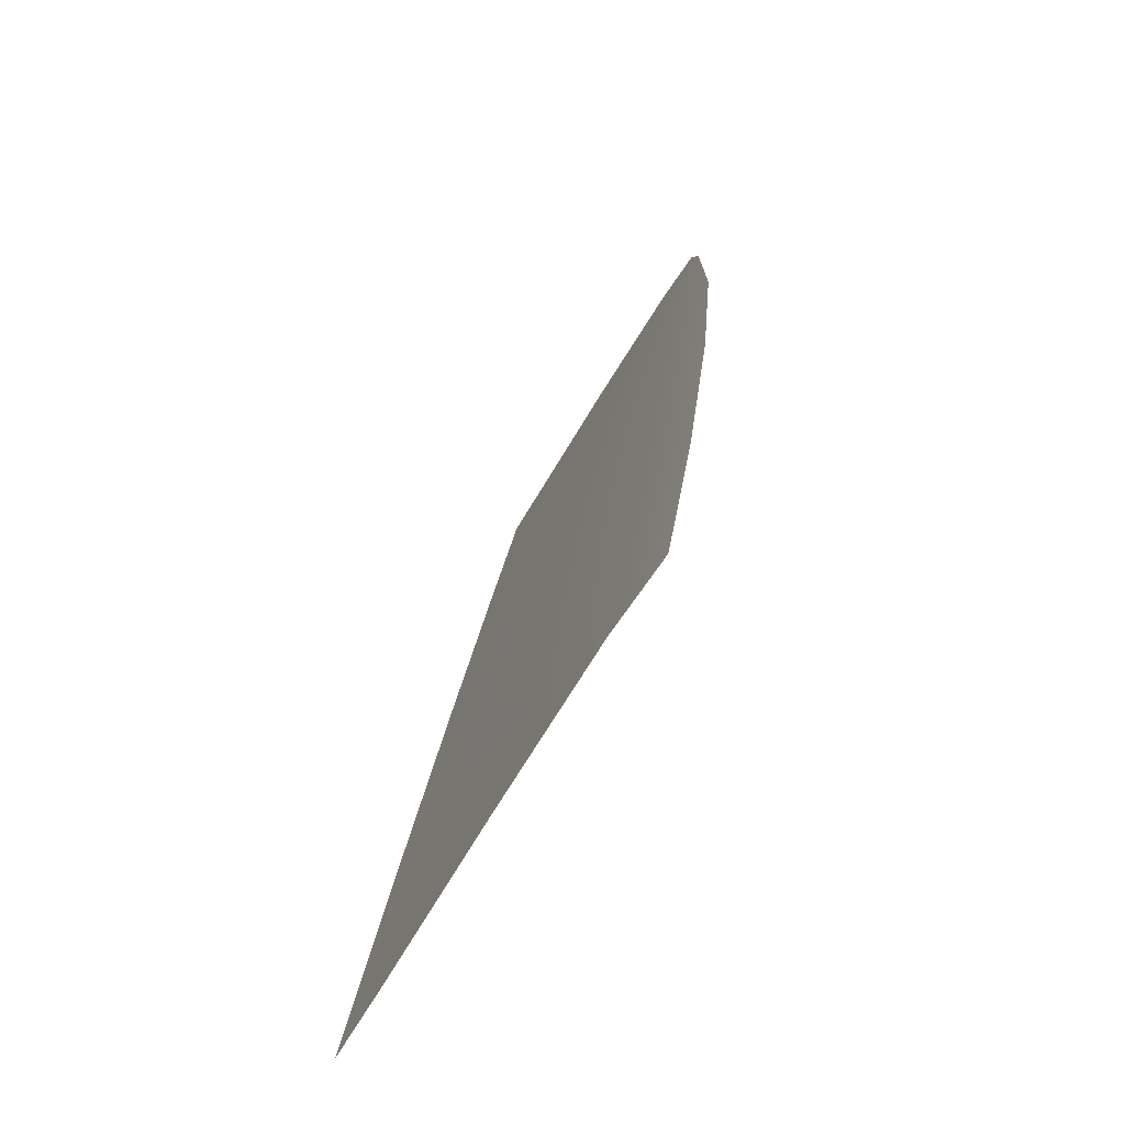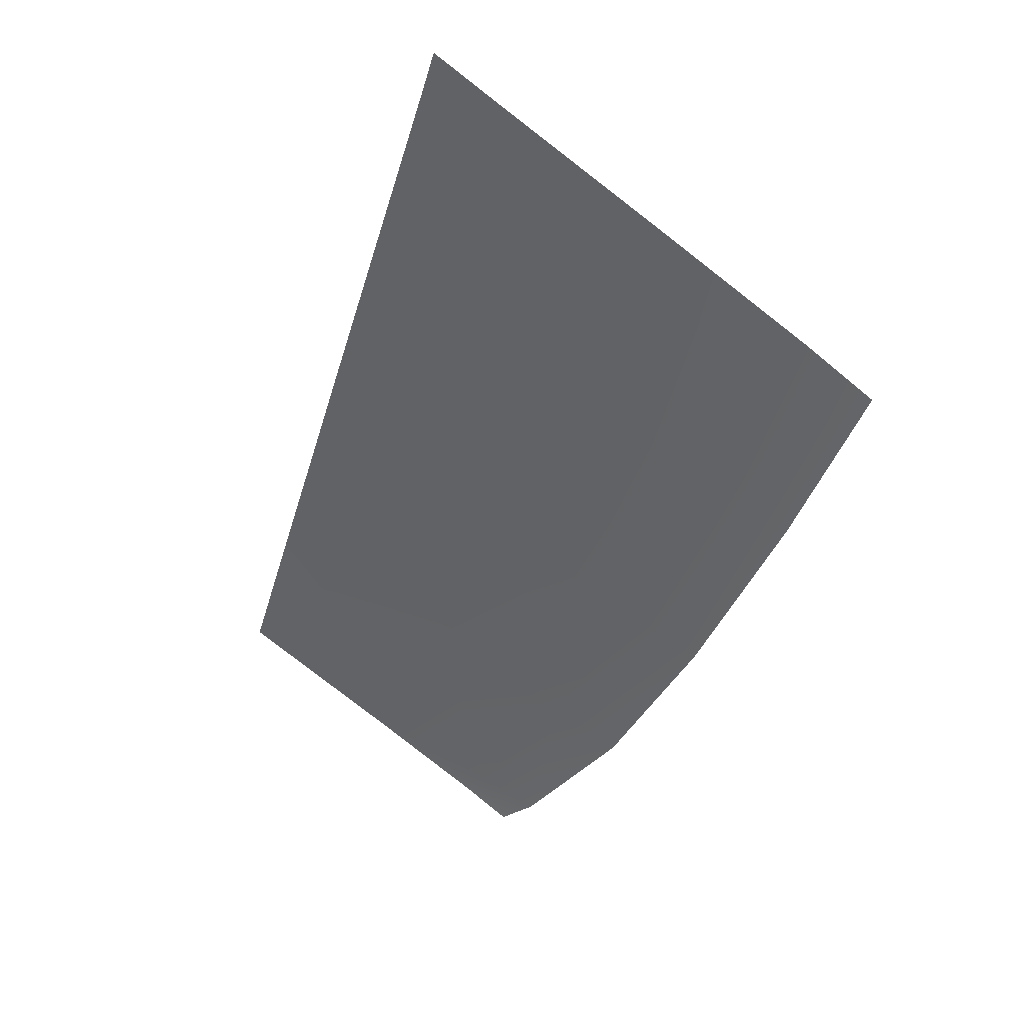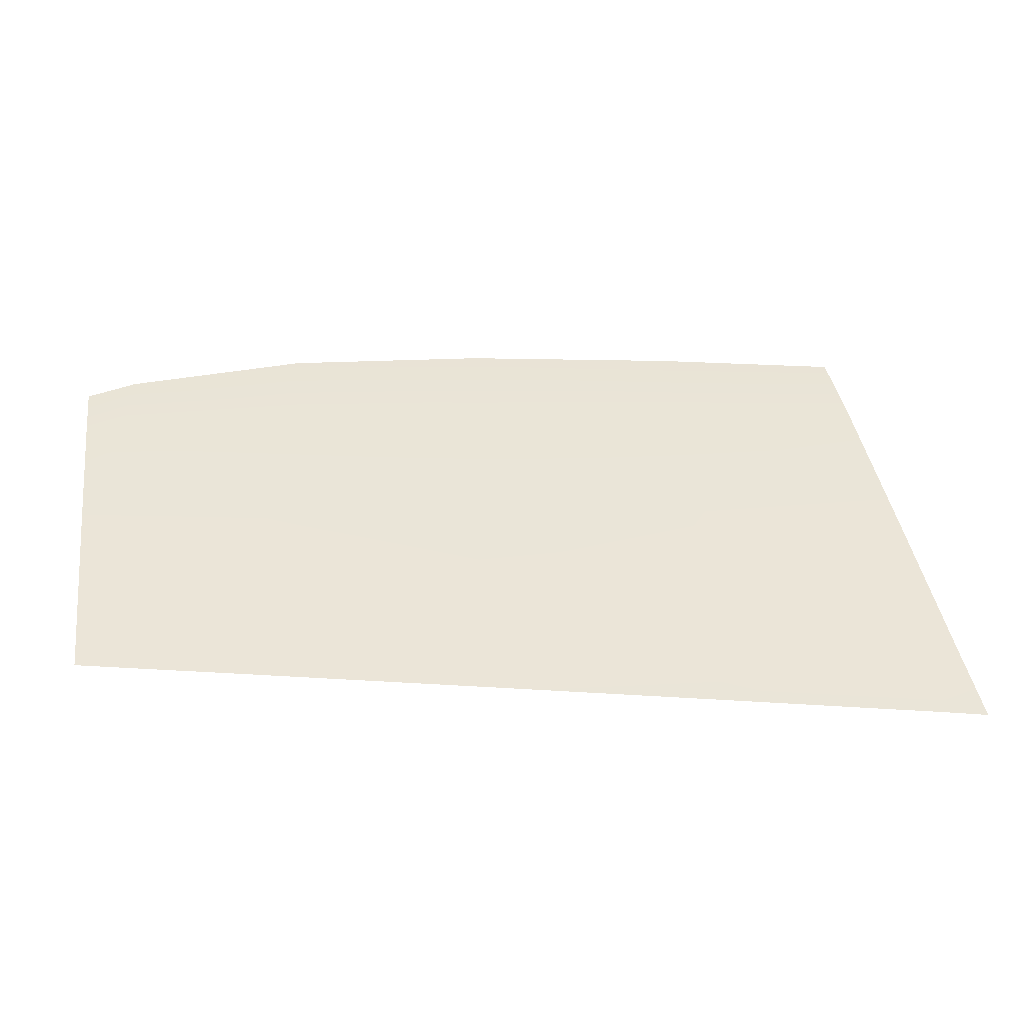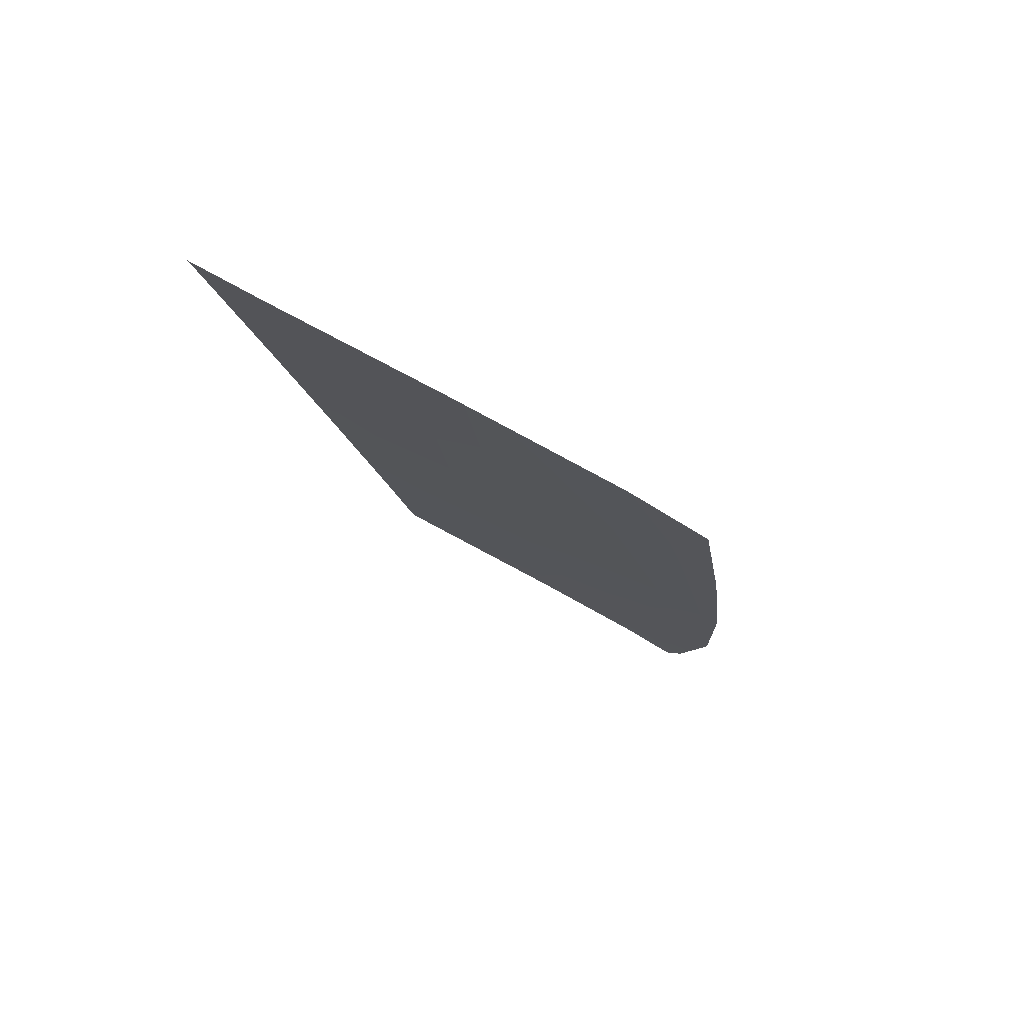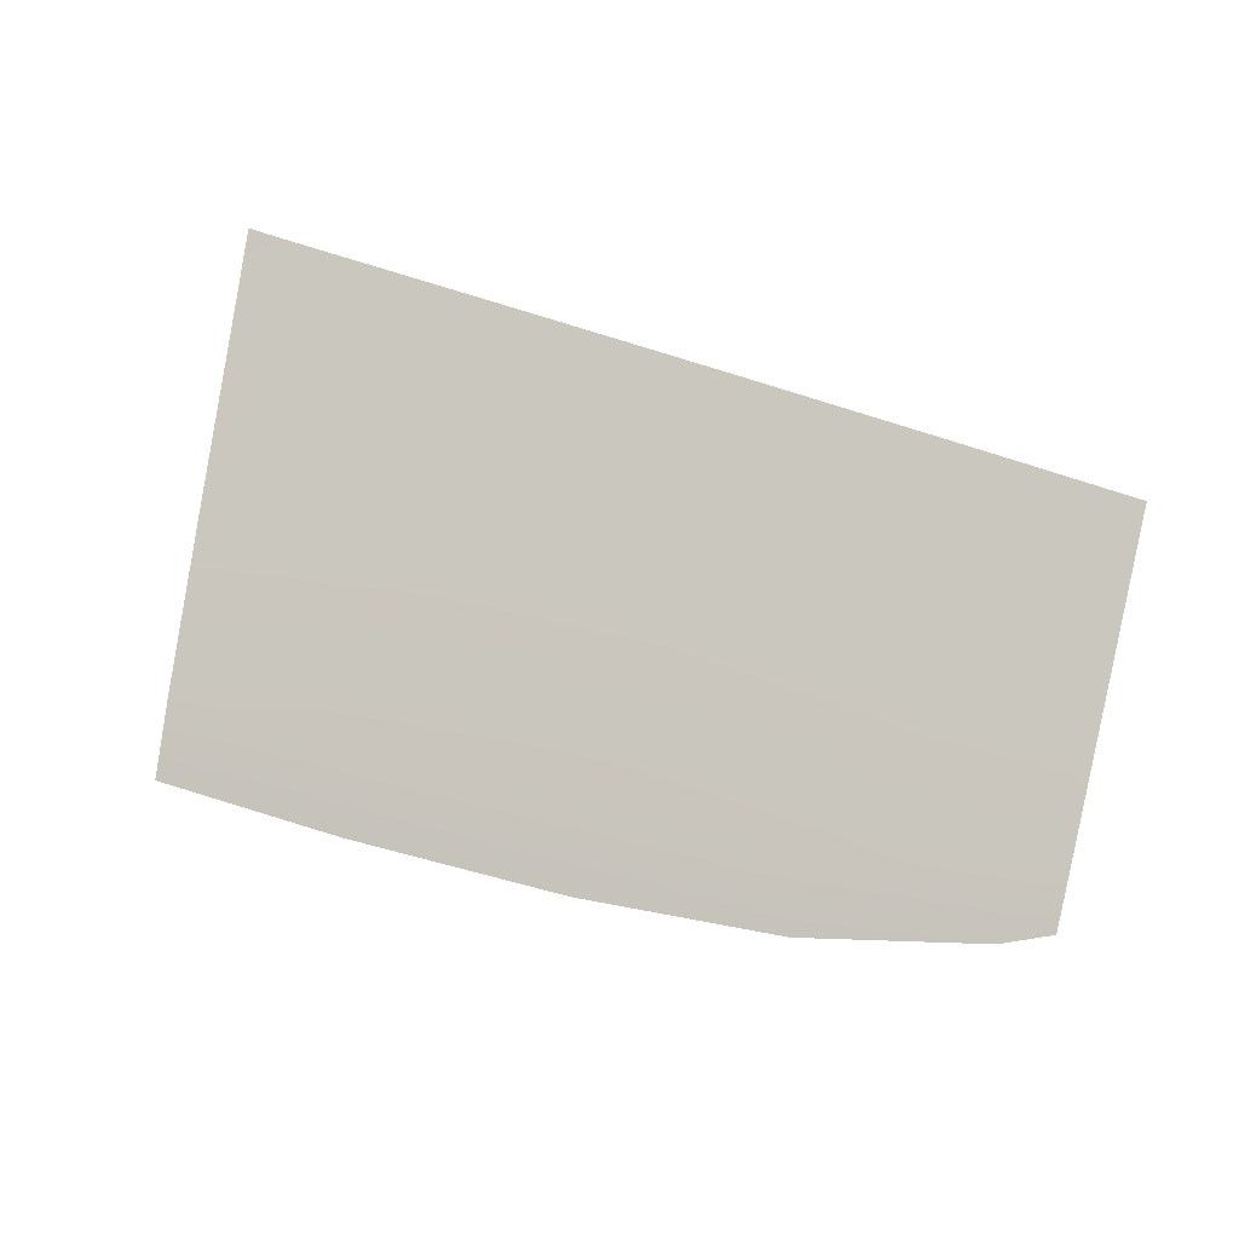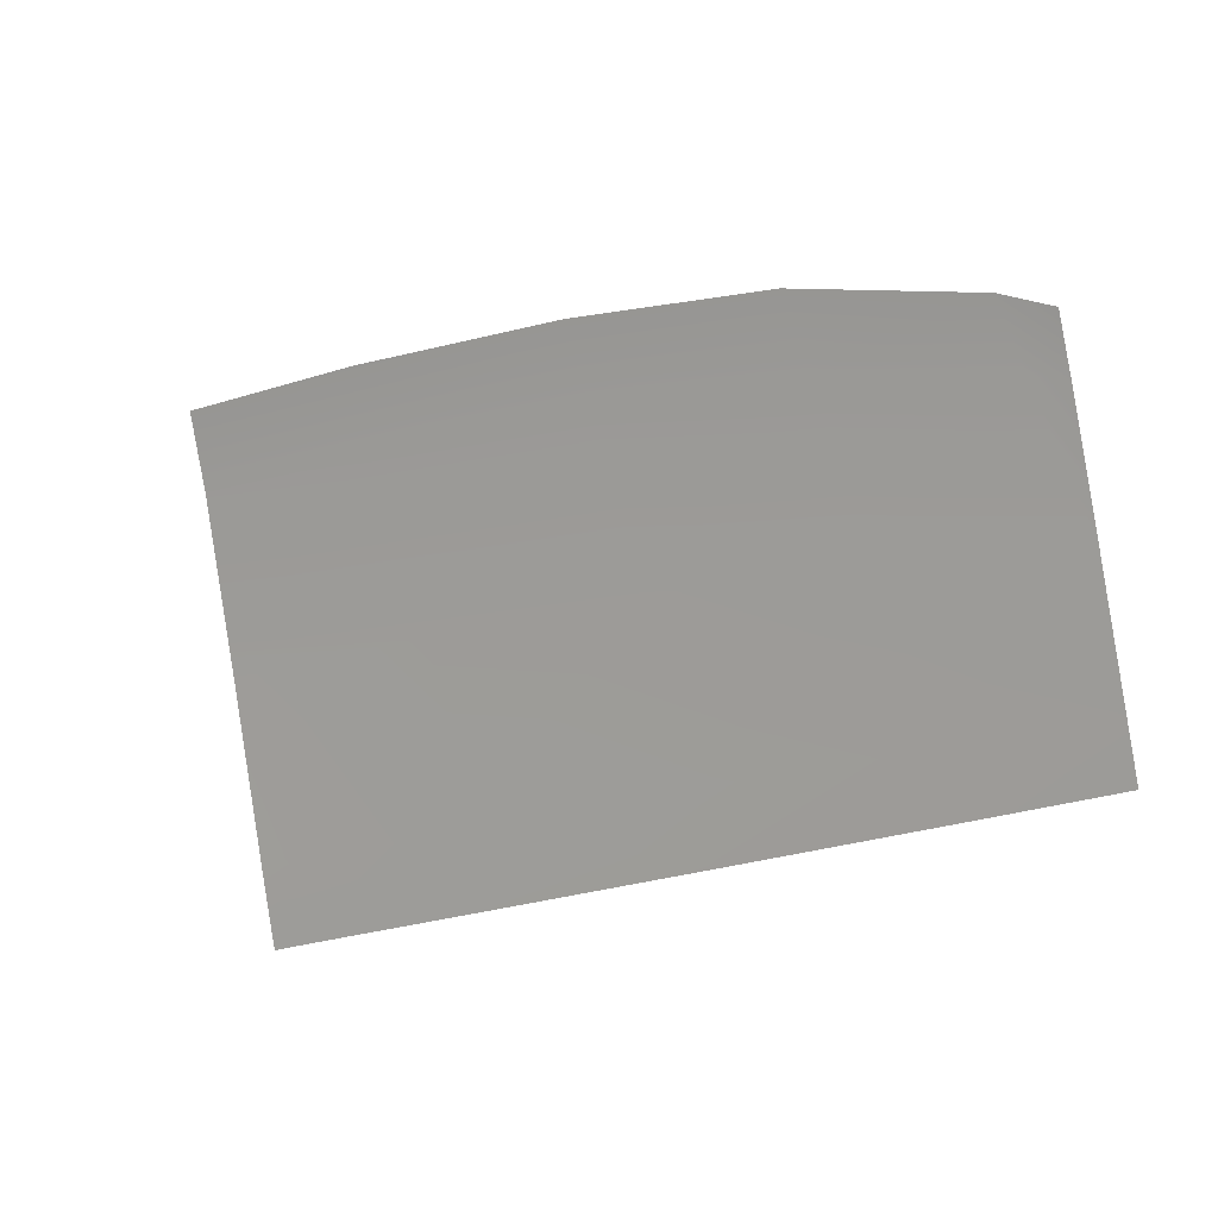
<metadata>
{"format":"obj","ext":"obj","renderer":"f3d","projection":"perspective","resolution":1024,"background":"white","views":[{"elev":29.3,"azim":97.5,"up":"+Y"},{"elev":-43.4,"azim":71.5,"up":"+Z"},{"elev":-17.0,"azim":-6.8,"up":"+Y"},{"elev":-14.2,"azim":98.5,"up":"+Z"},{"elev":56.5,"azim":-161.4,"up":"+Z"},{"elev":-20.9,"azim":-150.4,"up":"+Y"}]}
</metadata>
<code>
v  -55.27 47.91 85.23
v  -55.3 41.68 88.72
v  -35.34 47.37 85.48
v  -35.36 40.99 89.06
v  -76.26 48.23 85.03
v  -76.43 42.42 88.28
v  -75.17 75.42 69.73
v  -55.06 76.14 69.41
v  -74.94 81.56 65.87
v  -55.02 82.32 65.51
v  -93.72 73.68 70.64
v  -93.08 79.79 66.84
v  -35.31 62.14 77.41
v  -55.17 62.4 77.2
v  -75.71 62.15 77.28
v  -95.23 61.21 77.7
v  -96.73 48.26 84.88
v  -109.8 70.78 72.08
v  -112.1 59.45 78.48
v  -97.18 43.14 87.73
v  -109 76.06 68.83
v  -31.69 40.82 89.13
v  -31.88 42.17 88.38
v  -32.64 47.26 85.53
v  -34.85 62.13 77.42
v  -35.3 65.11 75.75
v  -36.95 76.16 69.57
v  -37.88 82.38 65.66
v  -112.9 69.81 72.52
v  -113.2 74.22 69.77
v  -111.3 48 84.85
v  -111 43.62 87.29
g X6166_325B_R_DTaSI_X6166_325B_R
f 1 2 3
f 2 4 3
f 5 6 1
f 6 2 1
f 7 8 9
f 8 10 9
f 11 7 12
f 7 9 12
f 3 13 1
f 13 14 1
f 5 1 15
f 1 14 15
f 8 7 14
f 7 15 14
f 7 11 15
f 11 16 15
f 17 5 16
f 5 15 16
f 11 18 16
f 18 19 16
f 5 17 6
f 17 20 6
f 18 11 21
f 11 12 21
f 22 23 4
f 4 23 3
f 3 23 24
f 24 25 3
f 25 13 3
f 26 13 25
f 13 26 14
f 14 26 8
f 27 8 26
f 27 28 8
f 28 10 8
f 29 18 30
f 18 21 30
f 18 29 19
f 16 19 17
f 31 17 19
f 31 32 17
f 32 20 17

</code>
